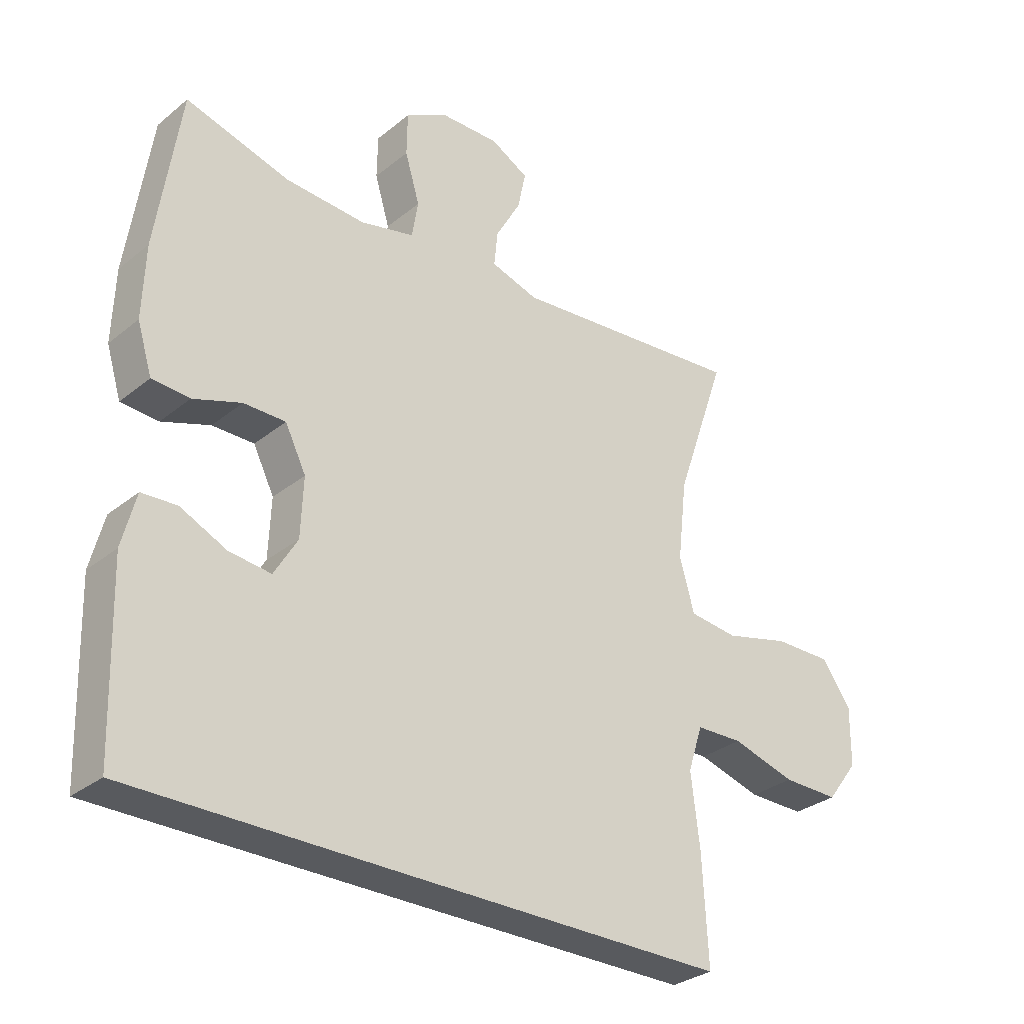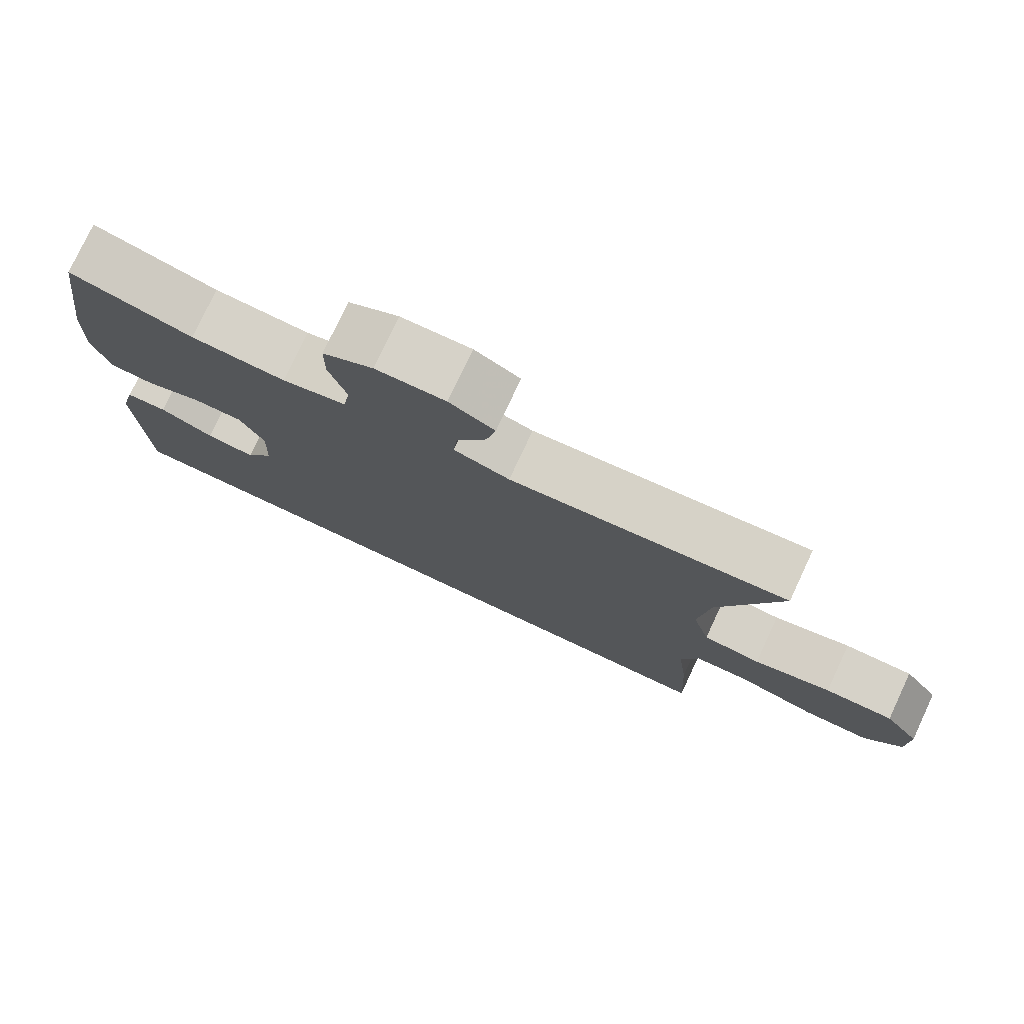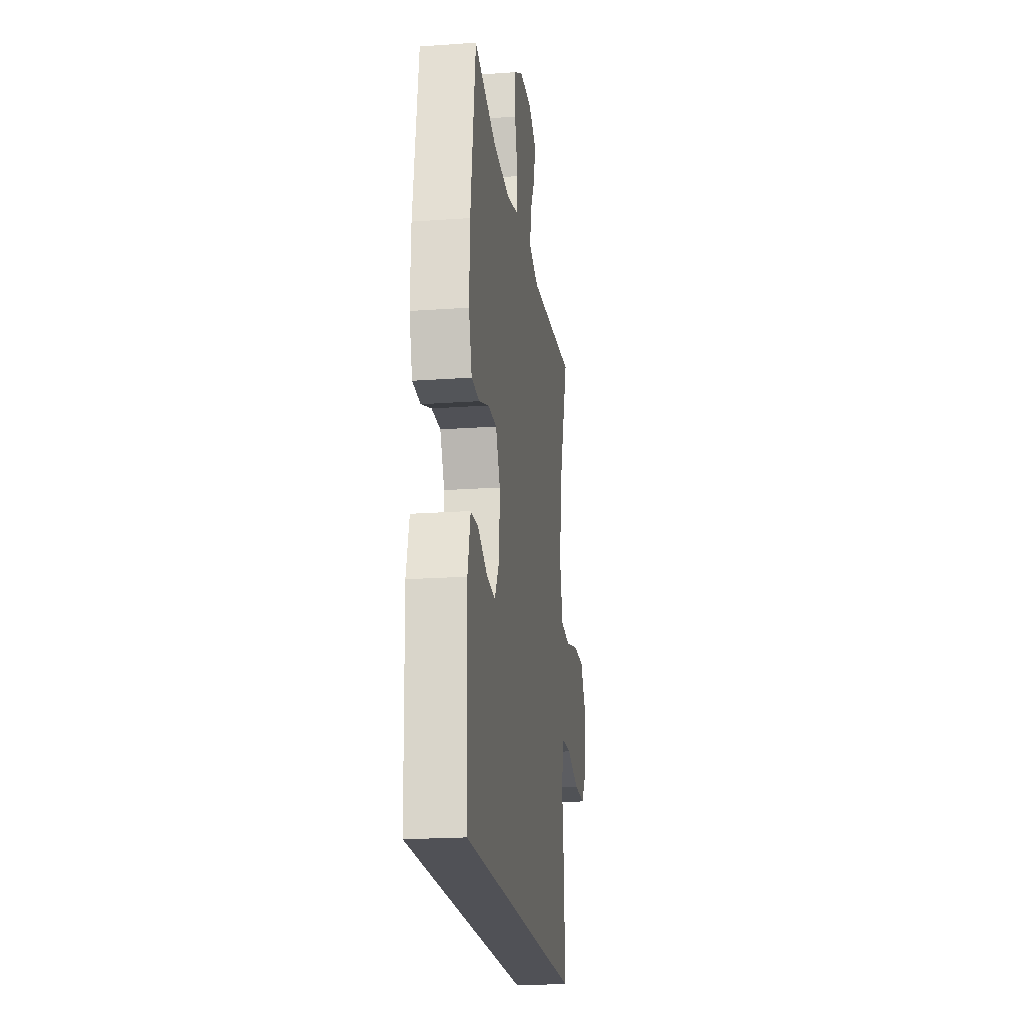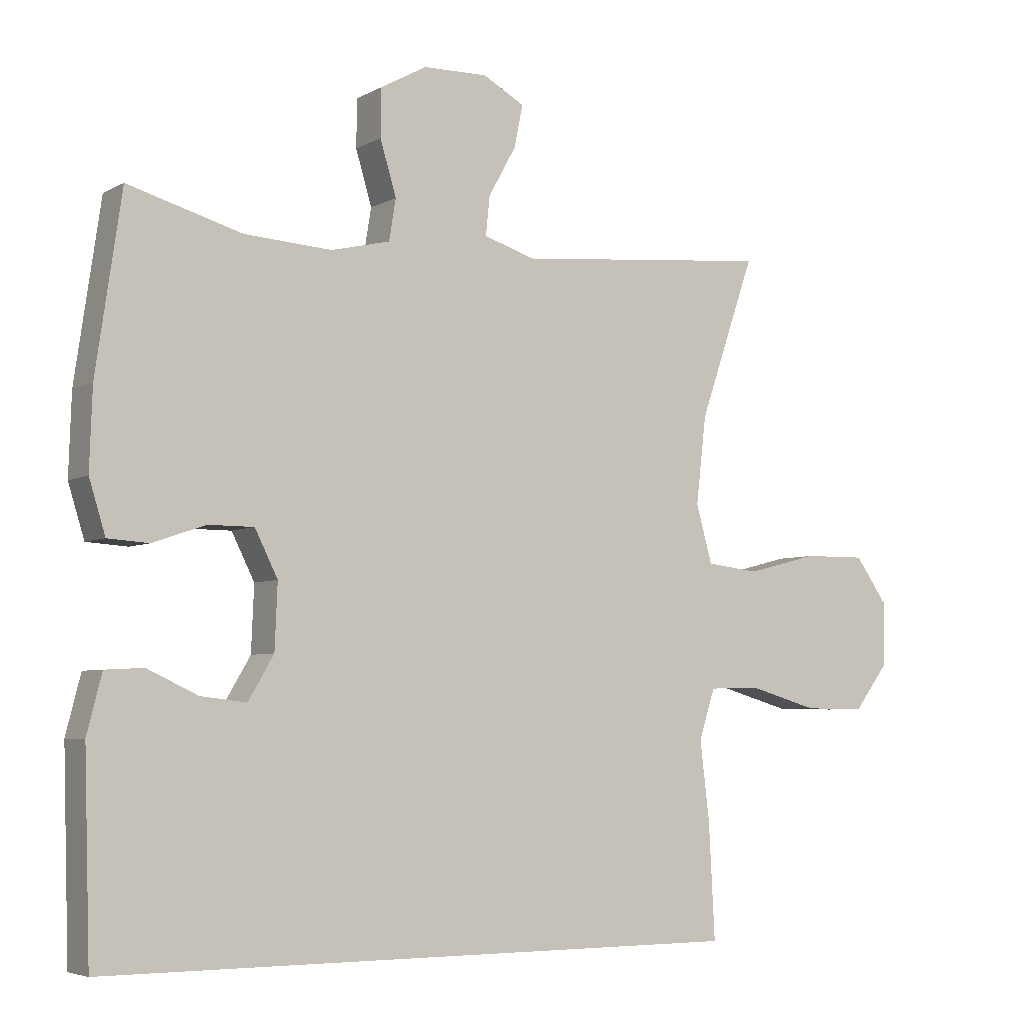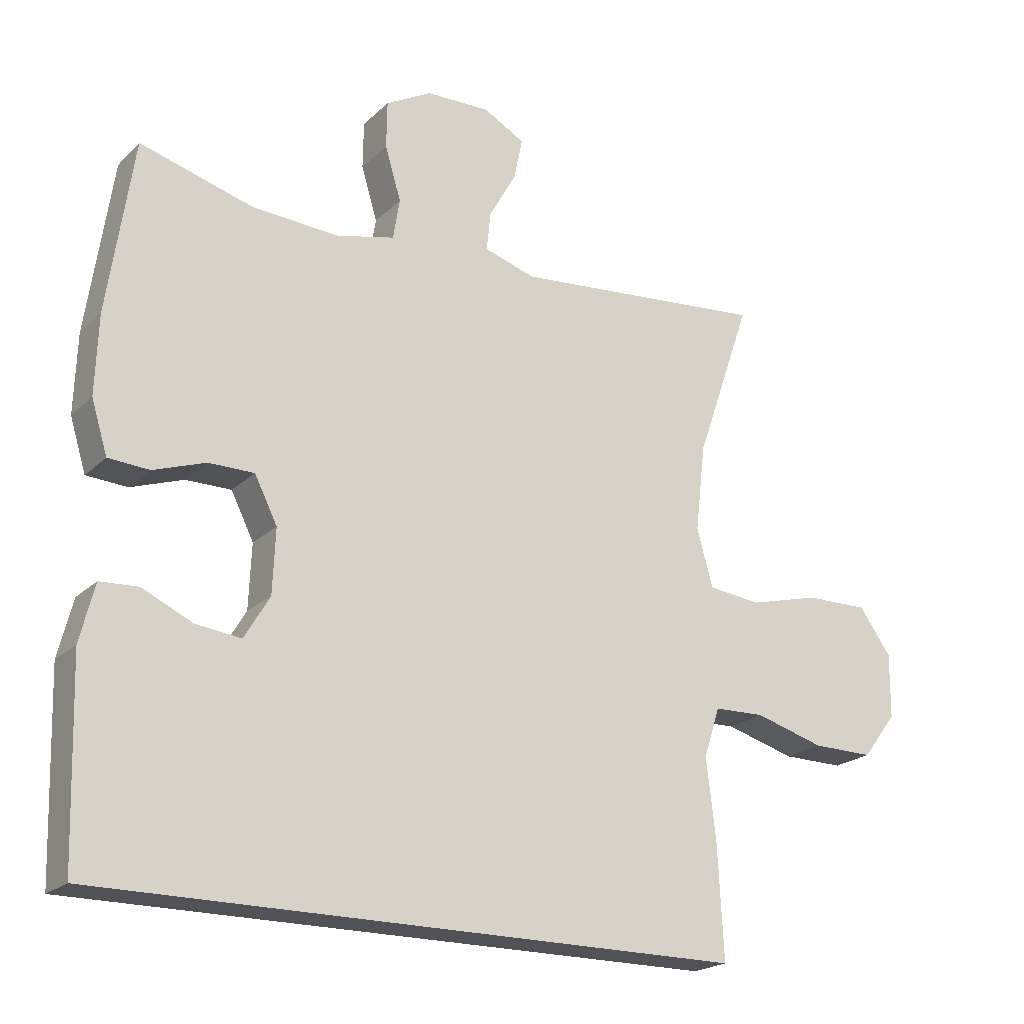
<metadata>
{"format":"obj","ext":"obj","renderer":"f3d","projection":"perspective","resolution":1024,"background":"white","views":[{"elev":-30.6,"azim":-40.9,"up":"+Z"},{"elev":77.5,"azim":25.1,"up":"+Z"},{"elev":-20.3,"azim":-82.5,"up":"+Z"},{"elev":-5.0,"azim":-31.9,"up":"+Z"},{"elev":-21.0,"azim":-31.9,"up":"+Z"}]}
</metadata>
<code>
v 0.5 0.07 0.5
v 0.417 0.07 0.261
v 0.402 0.07 0.131
v 0.426 0.07 0.045
v 0.505 0.07 0.036
v 0.611 0.07 0.063
v 0.705 0.07 0.064
v 0.753 0.07 -0.003
v 0.752 0.07 -0.099
v 0.701 0.07 -0.166
v 0.609 0.07 -0.165
v 0.505 0.07 -0.135
v 0.429 0.07 -0.137
v 0.405 0.07 -0.211
v 0.419 0.07 -0.328
v 0.428 0.07 -0.5
v -0.532 0.07 -0.5
v -0.541 0.07 -0.207
v -0.519 0.07 -0.121
v -0.462 0.07 -0.118
v -0.387 0.07 -0.153
v -0.319 0.07 -0.161
v -0.281 0.07 -0.097
v -0.277 0.07 -0.001
v -0.311 0.07 0.067
v -0.379 0.07 0.067
v -0.457 0.07 0.04
v -0.518 0.07 0.044
v -0.542 0.07 0.122
v -0.538 0.07 0.24
v -0.5 0.07 0.5
v -0.331 0.07 0.452
v -0.201 0.07 0.444
v -0.113 0.07 0.465
v -0.103 0.07 0.526
v -0.127 0.07 0.606
v -0.126 0.07 0.677
v -0.057 0.07 0.715
v 0.039 0.07 0.717
v 0.101 0.07 0.683
v 0.088 0.07 0.62
v 0.047 0.07 0.547
v 0.041 0.07 0.489
v 0.118 0.07 0.465
v 0.5 0 0.5
v 0.417 0 0.261
v 0.402 0 0.131
v 0.426 0 0.045
v 0.505 0 0.036
v 0.611 0 0.063
v 0.705 0 0.064
v 0.753 0 -0.003
v 0.752 0 -0.099
v 0.701 0 -0.166
v 0.609 0 -0.165
v 0.505 0 -0.135
v 0.429 0 -0.137
v 0.405 0 -0.211
v 0.419 0 -0.328
v 0.428 0 -0.5
v -0.532 0 -0.5
v -0.541 0 -0.207
v -0.519 0 -0.121
v -0.462 0 -0.118
v -0.387 0 -0.153
v -0.319 0 -0.161
v -0.281 0 -0.097
v -0.277 0 -0.001
v -0.311 0 0.067
v -0.379 0 0.067
v -0.457 0 0.04
v -0.518 0 0.044
v -0.542 0 0.122
v -0.538 0 0.24
v -0.5 0 0.5
v -0.331 0 0.452
v -0.201 0 0.444
v -0.113 0 0.465
v -0.103 0 0.526
v -0.127 0 0.606
v -0.126 0 0.677
v -0.057 0 0.715
v 0.039 0 0.717
v 0.101 0 0.683
v 0.088 0 0.62
v 0.047 0 0.547
v 0.041 0 0.489
v 0.118 0 0.465
f 40 41 42
f 39 40 42
f 38 39 42
f 37 38 42
f 36 37 42
f 35 36 42
f 34 35 42 43
f 33 34 43 44
f 30 31 32
f 29 30 32
f 28 29 32
f 27 28 32
f 26 27 32
f 25 26 32 33
f 24 25 33 44
f 19 20 21
f 18 19 21
f 17 18 21
f 17 21 22
f 16 17 22
f 15 16 22
f 14 15 22
f 13 14 22 23
f 10 11 12
f 9 10 12
f 8 9 12
f 7 8 12
f 6 7 12
f 5 6 12
f 13 23 24
f 12 13 24
f 5 12 24
f 4 5 24
f 24 44 1 2
f 3 4 24
f 2 3 24
f 86 85 84
f 86 84 83
f 86 83 82
f 86 82 81
f 86 81 80
f 86 80 79
f 87 86 79 78
f 88 87 78 77
f 76 75 74
f 76 74 73
f 76 73 72
f 76 72 71
f 76 71 70
f 77 76 70 69
f 88 77 69 68
f 65 64 63
f 65 63 62
f 65 62 61
f 66 65 61
f 66 61 60
f 66 60 59
f 66 59 58
f 67 66 58 57
f 56 55 54
f 56 54 53
f 56 53 52
f 56 52 51
f 56 51 50
f 56 50 49
f 68 67 57
f 68 57 56
f 68 56 49
f 68 49 48
f 46 45 88 68
f 68 48 47
f 68 47 46
f 1 45 46 2
f 2 46 47 3
f 3 47 48 4
f 4 48 49 5
f 5 49 50 6
f 6 50 51 7
f 7 51 52 8
f 8 52 53 9
f 9 53 54 10
f 10 54 55 11
f 11 55 56 12
f 12 56 57 13
f 13 57 58 14
f 14 58 59 15
f 15 59 60 16
f 16 60 61 17
f 17 61 62 18
f 18 62 63 19
f 19 63 64 20
f 20 64 65 21
f 21 65 66 22
f 22 66 67 23
f 23 67 68 24
f 24 68 69 25
f 25 69 70 26
f 26 70 71 27
f 27 71 72 28
f 28 72 73 29
f 29 73 74 30
f 30 74 75 31
f 31 75 76 32
f 32 76 77 33
f 33 77 78 34
f 34 78 79 35
f 35 79 80 36
f 36 80 81 37
f 37 81 82 38
f 38 82 83 39
f 39 83 84 40
f 40 84 85 41
f 41 85 86 42
f 42 86 87 43
f 43 87 88 44
f 44 88 45 1

</code>
